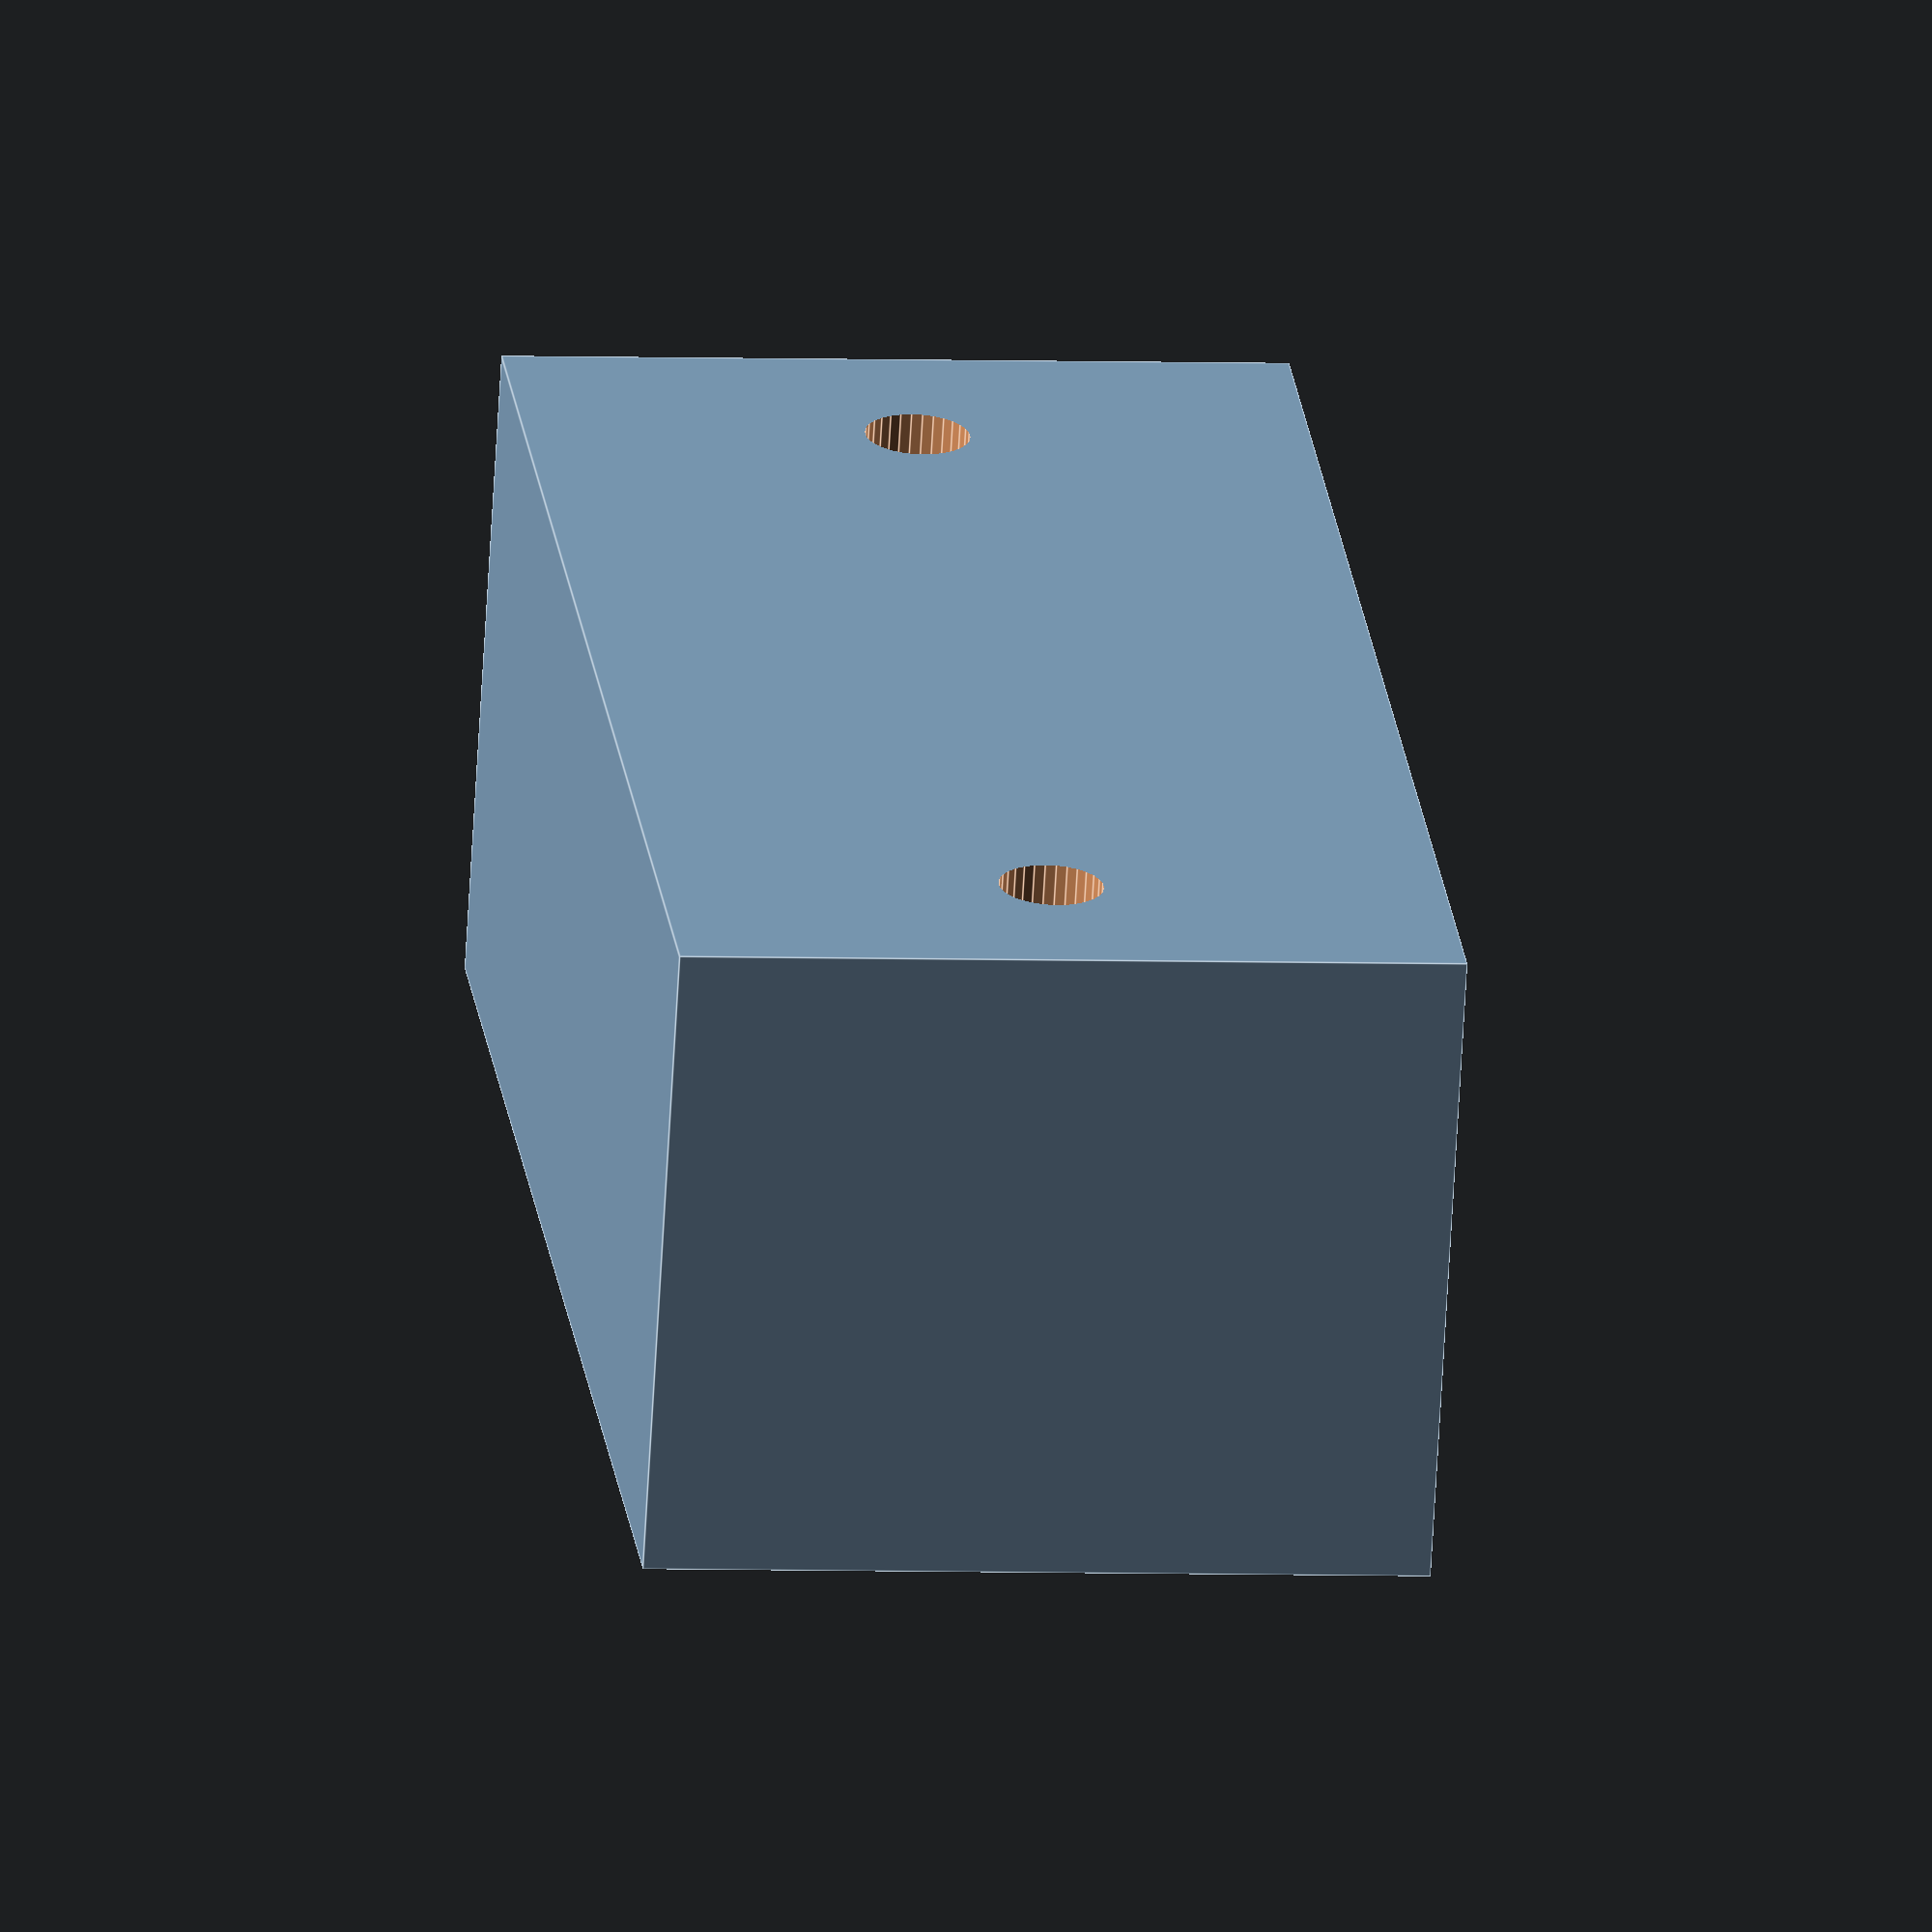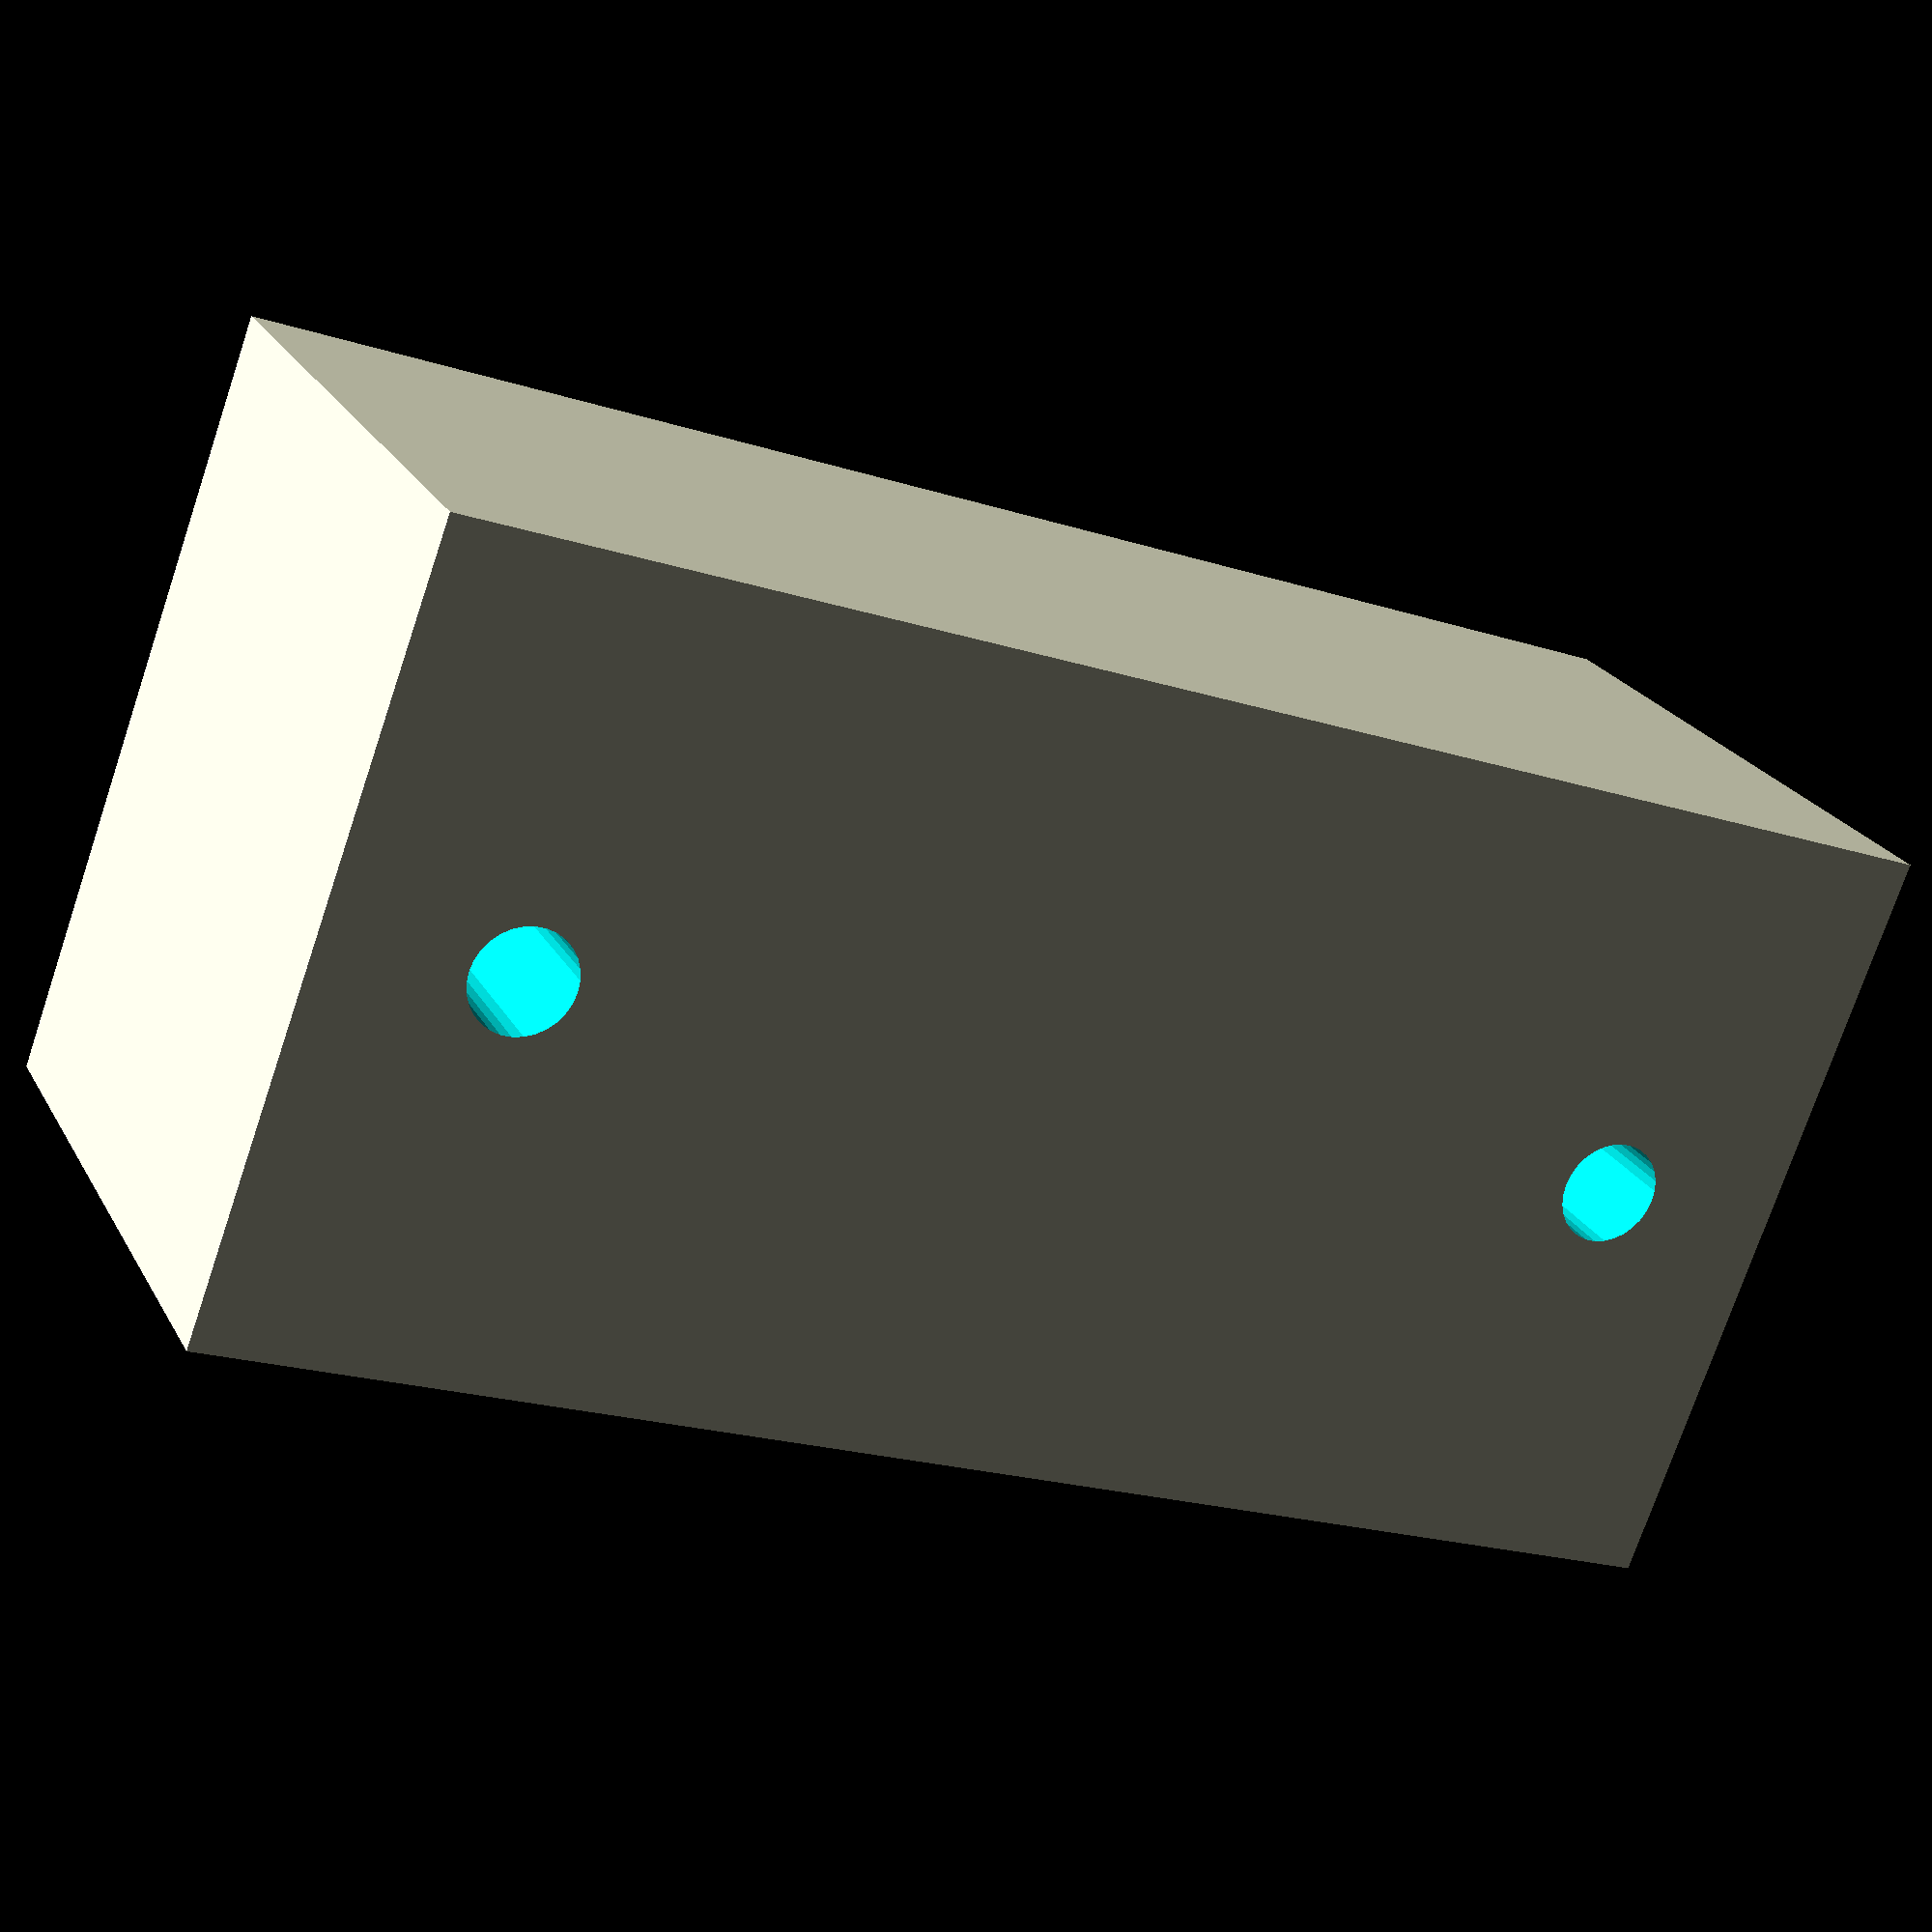
<openscad>
h = 30;
off = 15;
folga = 1;

trap_dif = 3;
trap_h = 10;
trap_l = 30;

paraf_r= 2;
paraf_h= 5;

translate([off, off*.8, 0]){


difference(){
translate([-off, -off,0])cube([trap_l + 2*off,trap_h + off,h]);
translate([0,0,5]
)linear_extrude(height = h + 5, center = false, convexity = 10) polygon(points=[[0,0],[trap_dif,trap_h + 1],[trap_l-trap_dif,trap_h + 1],[trap_l,0]]);

translate([-off/2,50,h/2]) rotate([90,0,0]) cylinder(r=paraf_r, h=200, $fn=30);
translate([trap_l + off/2,50,h/2]) rotate([90,0,0]) cylinder(r=paraf_r, h=200, $fn=30);

translate([-off/2,trap_h + 1,h/2]) rotate([90,0,0]) cylinder(r=paraf_r*2, h=paraf_h, $fn=30);
translate([trap_l + off/2,trap_h + 1,h/2]) rotate([90,0,0]) cylinder(r=paraf_r*2, h=paraf_h, $fn=30);

}
/*

difference(){
union(){
translate([-off, trap_h + folga,0])cube([trap_l + 2*off,trap_h + off*.5,h]);
translate([0,0,5]
)linear_extrude(height = h - 5, center = false, convexity = 10) polygon(points=[[folga,folga],[trap_dif + folga,trap_h + 1],[trap_l-trap_dif - folga,trap_h + 1],[trap_l - folga, + folga]]);
}

translate([-off/2,50,h/2]) rotate([90,0,0]) cylinder(r=paraf_r, h=200, $fn=30);
translate([trap_l + off/2,50,h/2]) rotate([90,0,0]) cylinder(r=paraf_r, h=200, $fn=30);

translate([-off/2, trap_h + folga + paraf_h-1,h/2]) rotate([90,0,0]) cylinder(r=paraf_r*2,  h=paraf_h, $fn=30);
translate([trap_l + off/2,trap_h + folga + paraf_h-1,h/2]) rotate([90,0,0]) cylinder(r=paraf_r*2, h=paraf_h, $fn=30);

}
*/
}

</openscad>
<views>
elev=4.2 azim=153.6 roll=262.8 proj=o view=edges
elev=254.8 azim=203.6 roll=18.7 proj=p view=wireframe
</views>
